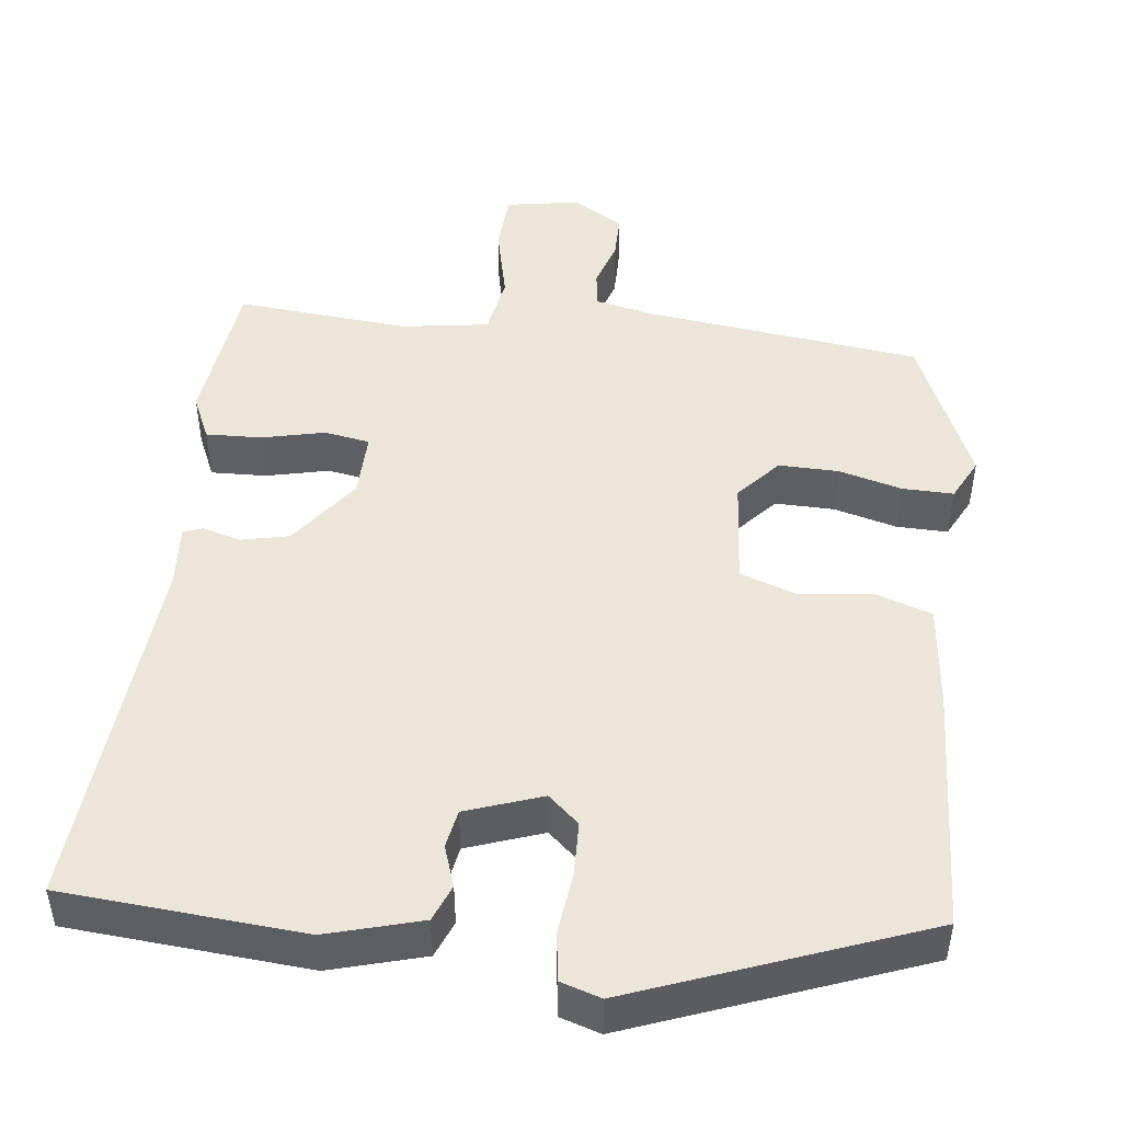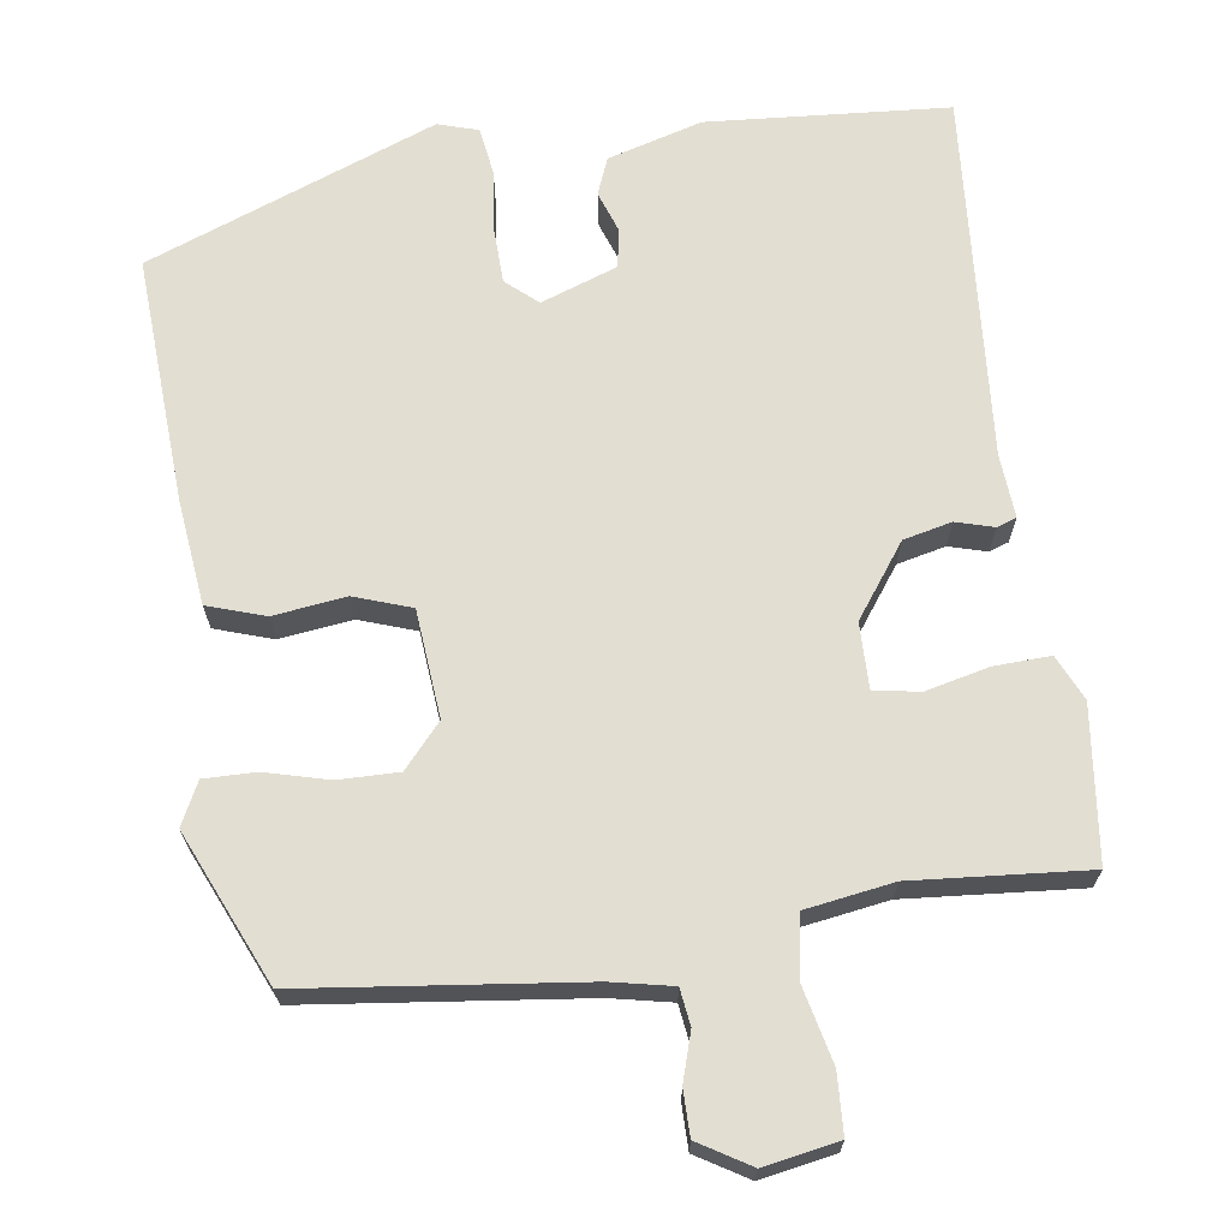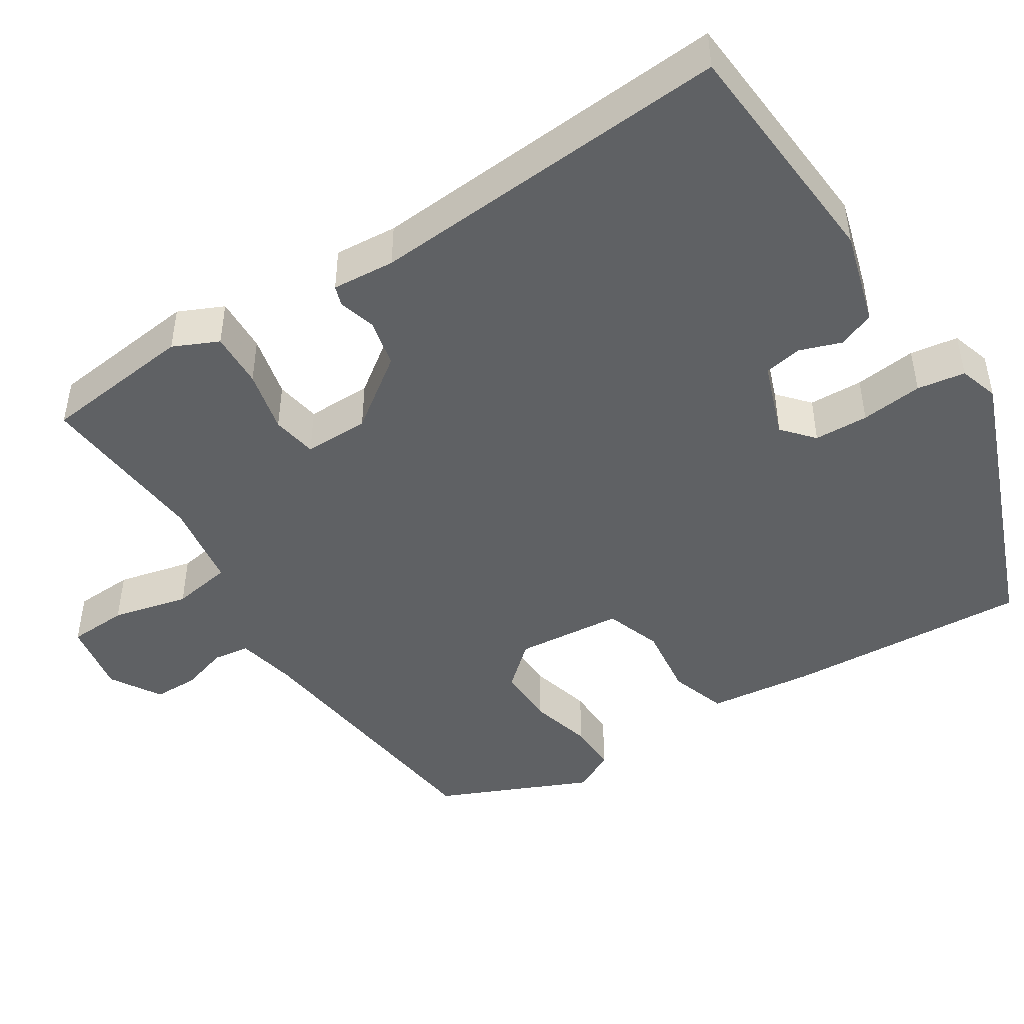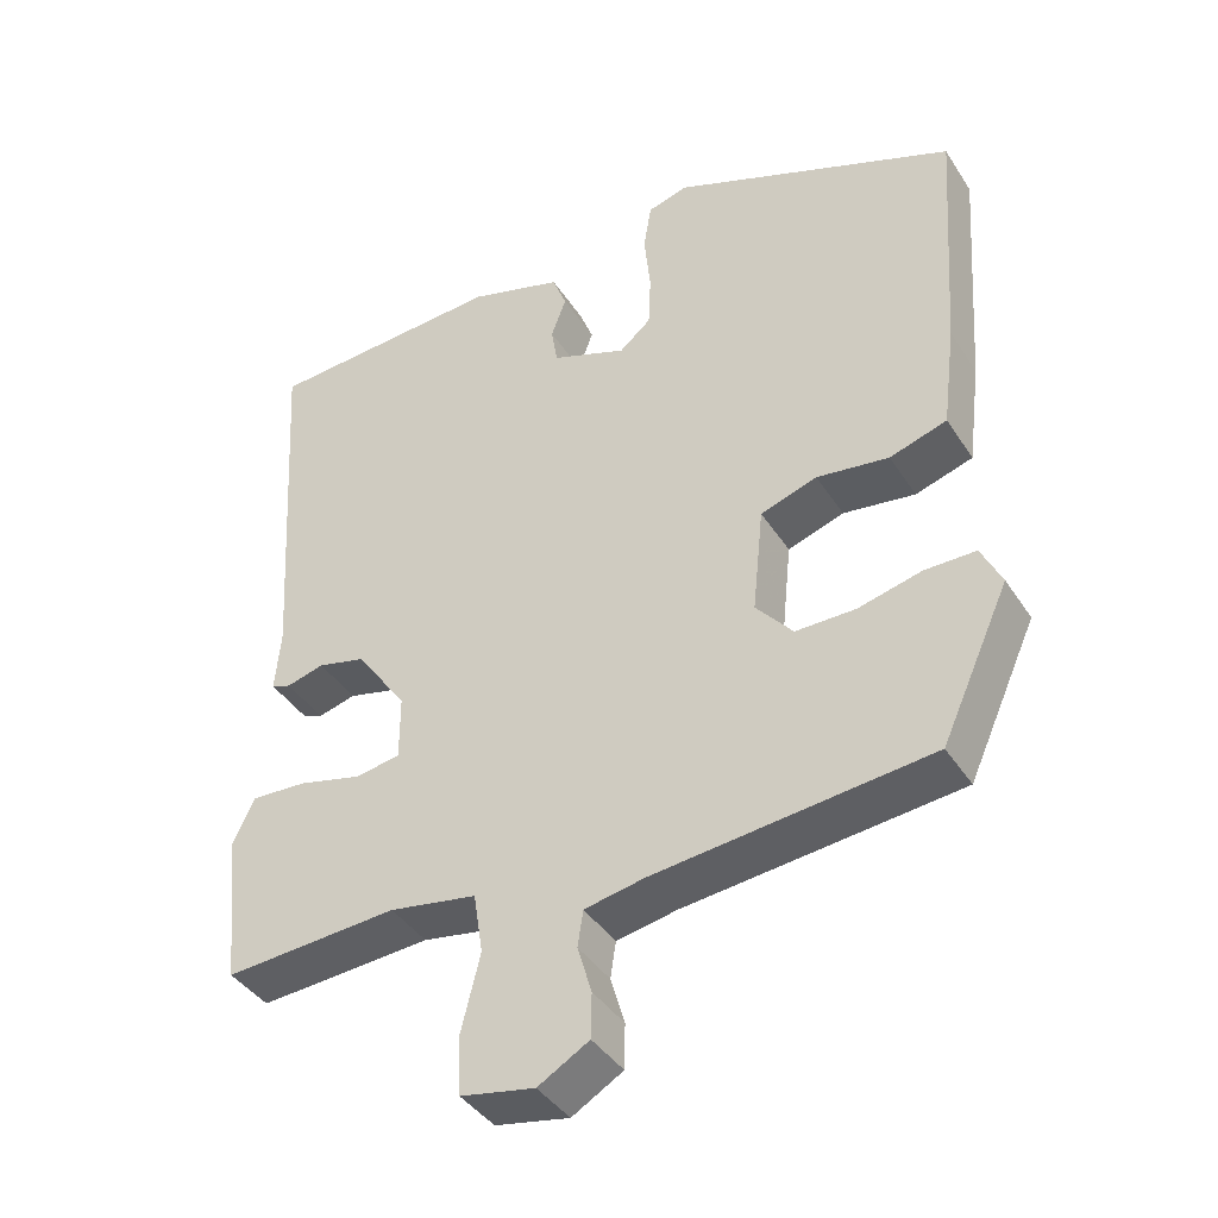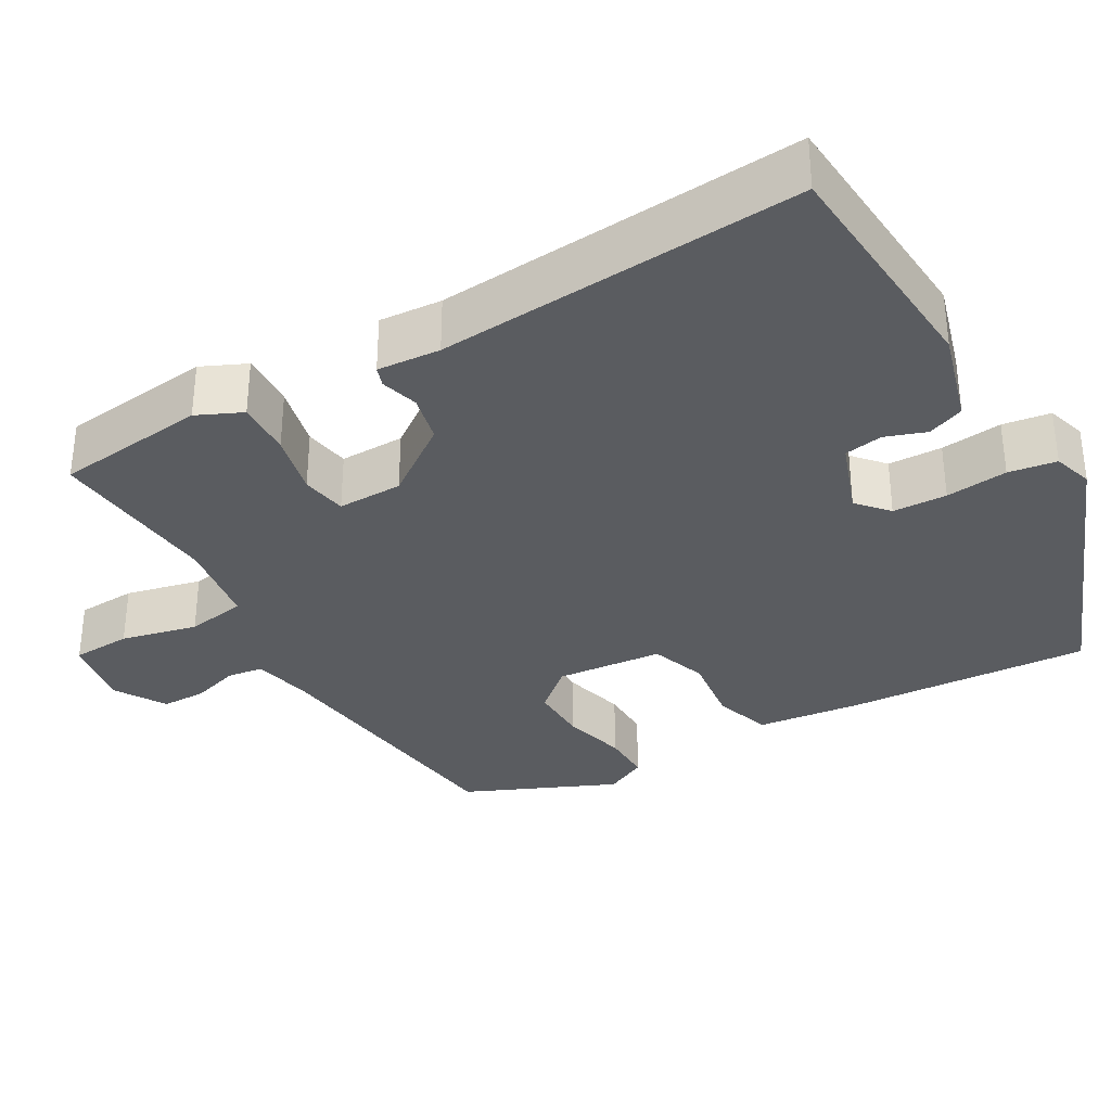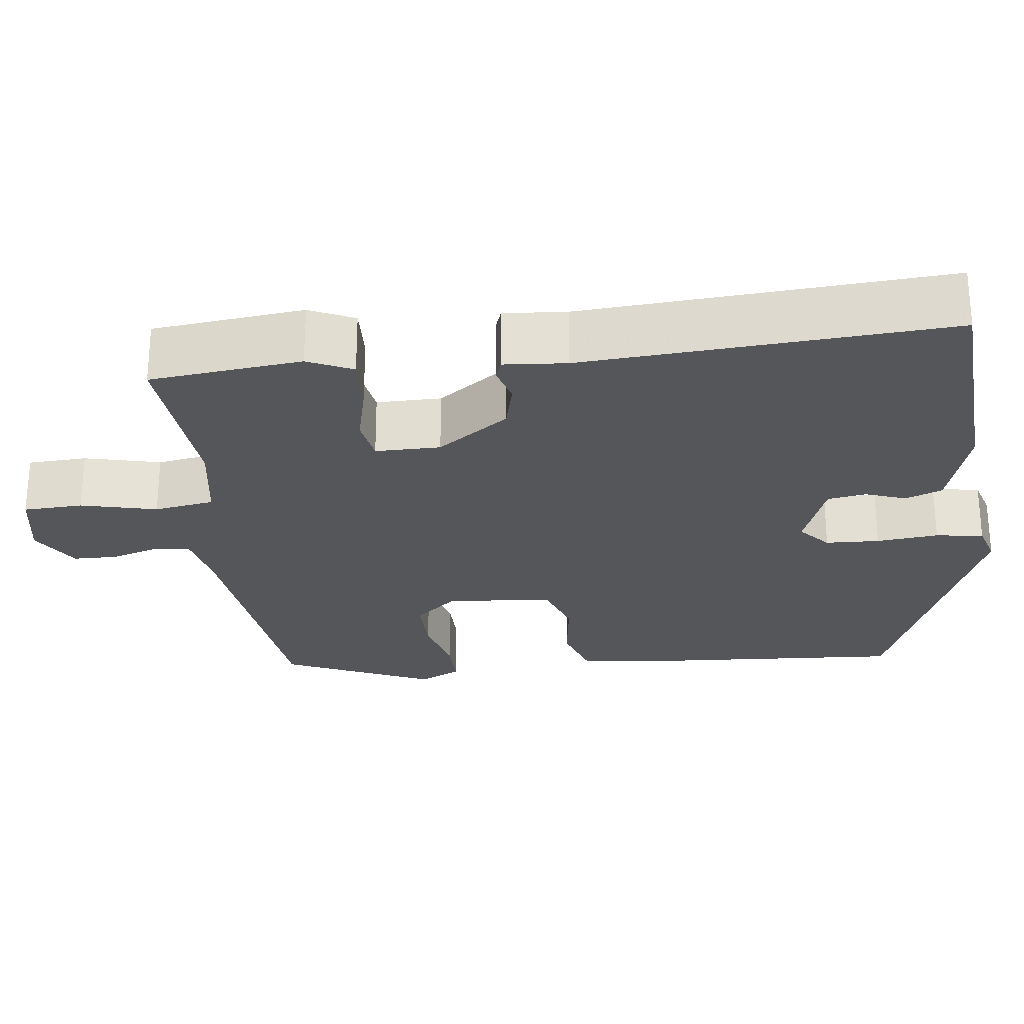
<metadata>
{"format":"obj","ext":"obj","renderer":"f3d","projection":"perspective","resolution":1024,"background":"white","views":[{"elev":47.6,"azim":7.8,"up":"+Y"},{"elev":67.9,"azim":172.7,"up":"+Y"},{"elev":-46.2,"azim":-56.7,"up":"+Y"},{"elev":-40.7,"azim":30.0,"up":"+Z"},{"elev":-33.6,"azim":-59.3,"up":"+Y"},{"elev":-25.9,"azim":-82.7,"up":"+Y"}]}
</metadata>
<code>
v -0.498 0.07 -0.48
v -0.518 0.07 -0.286
v -0.491 0.07 -0.229
v -0.42 0.07 -0.233
v -0.34 0.07 -0.253
v -0.282 0.07 -0.244
v -0.282 0.07 -0.161
v -0.347 0.07 -0.069
v -0.408 0.07 -0.054
v -0.456 0.07 -0.067
v -0.481 0.07 -0.058
v -0.474 0.07 0.022
v -0.503 0.07 0.487
v -0.198 0.07 0.505
v -0.079 0.07 0.469
v -0.061 0.07 0.422
v -0.08 0.07 0.37
v -0.072 0.07 0.321
v 0.024 0.07 0.285
v 0.064 0.07 0.319
v 0.067 0.07 0.388
v 0.059 0.07 0.467
v 0.069 0.07 0.528
v 0.12 0.07 0.543
v 0.484 0.07 0.397
v 0.462 0.07 0.085
v 0.445 0.07 -0.048
v 0.372 0.07 -0.071
v 0.28 0.07 -0.058
v 0.208 0.07 -0.082
v 0.194 0.07 -0.218
v 0.241 0.07 -0.273
v 0.317 0.07 -0.273
v 0.398 0.07 -0.253
v 0.463 0.07 -0.253
v 0.489 0.07 -0.307
v 0.402 0.07 -0.498
v 0.051 0.07 -0.535
v -0.026 0.07 -0.55
v -0.033 0.07 -0.596
v -0.015 0.07 -0.657
v -0.016 0.07 -0.714
v -0.081 0.07 -0.752
v -0.175 0.07 -0.734
v -0.178 0.07 -0.658
v -0.154 0.07 -0.561
v -0.166 0.07 -0.484
v -0.277 0.07 -0.465
v -0.498 0 -0.48
v -0.518 0 -0.286
v -0.491 0 -0.229
v -0.42 0 -0.233
v -0.34 0 -0.253
v -0.282 0 -0.244
v -0.282 0 -0.161
v -0.347 0 -0.069
v -0.408 0 -0.054
v -0.456 0 -0.067
v -0.481 0 -0.058
v -0.474 0 0.022
v -0.503 0 0.487
v -0.198 0 0.505
v -0.079 0 0.469
v -0.061 0 0.422
v -0.08 0 0.37
v -0.072 0 0.321
v 0.024 0 0.285
v 0.064 0 0.319
v 0.067 0 0.388
v 0.059 0 0.467
v 0.069 0 0.528
v 0.12 0 0.543
v 0.484 0 0.397
v 0.462 0 0.085
v 0.445 0 -0.048
v 0.372 0 -0.071
v 0.28 0 -0.058
v 0.208 0 -0.082
v 0.194 0 -0.218
v 0.241 0 -0.273
v 0.317 0 -0.273
v 0.398 0 -0.253
v 0.463 0 -0.253
v 0.489 0 -0.307
v 0.402 0 -0.498
v 0.051 0 -0.535
v -0.026 0 -0.55
v -0.033 0 -0.596
v -0.015 0 -0.657
v -0.016 0 -0.714
v -0.081 0 -0.752
v -0.175 0 -0.734
v -0.178 0 -0.658
v -0.154 0 -0.561
v -0.166 0 -0.484
v -0.277 0 -0.465
f 44 45 46
f 43 44 46
f 42 43 46
f 41 42 46
f 40 41 46
f 39 40 46 47
f 38 39 47
f 37 38 47
f 36 37 47
f 35 36 47
f 34 35 47
f 33 34 47
f 32 33 47 48
f 27 28 29
f 26 27 29
f 25 26 29
f 24 25 29
f 23 24 29
f 22 23 29
f 21 22 29
f 20 21 29 30
f 19 20 30 31
f 15 16 17
f 14 15 17
f 13 14 17
f 12 13 17
f 12 17 18
f 11 12 18
f 10 11 18
f 9 10 18
f 8 9 18 19
f 3 4 5
f 2 3 5
f 1 2 5
f 48 1 5
f 48 5 6
f 32 48 6
f 31 32 6
f 7 8 19 31
f 6 7 31
f 94 93 92
f 94 92 91
f 94 91 90
f 94 90 89
f 94 89 88
f 95 94 88 87
f 95 87 86
f 95 86 85
f 95 85 84
f 95 84 83
f 95 83 82
f 95 82 81
f 96 95 81 80
f 77 76 75
f 77 75 74
f 77 74 73
f 77 73 72
f 77 72 71
f 77 71 70
f 77 70 69
f 78 77 69 68
f 79 78 68 67
f 65 64 63
f 65 63 62
f 65 62 61
f 65 61 60
f 66 65 60
f 66 60 59
f 66 59 58
f 66 58 57
f 67 66 57 56
f 53 52 51
f 53 51 50
f 53 50 49
f 53 49 96
f 54 53 96
f 54 96 80
f 54 80 79
f 79 67 56 55
f 79 55 54
f 1 49 50 2
f 2 50 51 3
f 3 51 52 4
f 4 52 53 5
f 5 53 54 6
f 6 54 55 7
f 7 55 56 8
f 8 56 57 9
f 9 57 58 10
f 10 58 59 11
f 11 59 60 12
f 12 60 61 13
f 13 61 62 14
f 14 62 63 15
f 15 63 64 16
f 16 64 65 17
f 17 65 66 18
f 18 66 67 19
f 19 67 68 20
f 20 68 69 21
f 21 69 70 22
f 22 70 71 23
f 23 71 72 24
f 24 72 73 25
f 25 73 74 26
f 26 74 75 27
f 27 75 76 28
f 28 76 77 29
f 29 77 78 30
f 30 78 79 31
f 31 79 80 32
f 32 80 81 33
f 33 81 82 34
f 34 82 83 35
f 35 83 84 36
f 36 84 85 37
f 37 85 86 38
f 38 86 87 39
f 39 87 88 40
f 40 88 89 41
f 41 89 90 42
f 42 90 91 43
f 43 91 92 44
f 44 92 93 45
f 45 93 94 46
f 46 94 95 47
f 47 95 96 48
f 48 96 49 1

</code>
